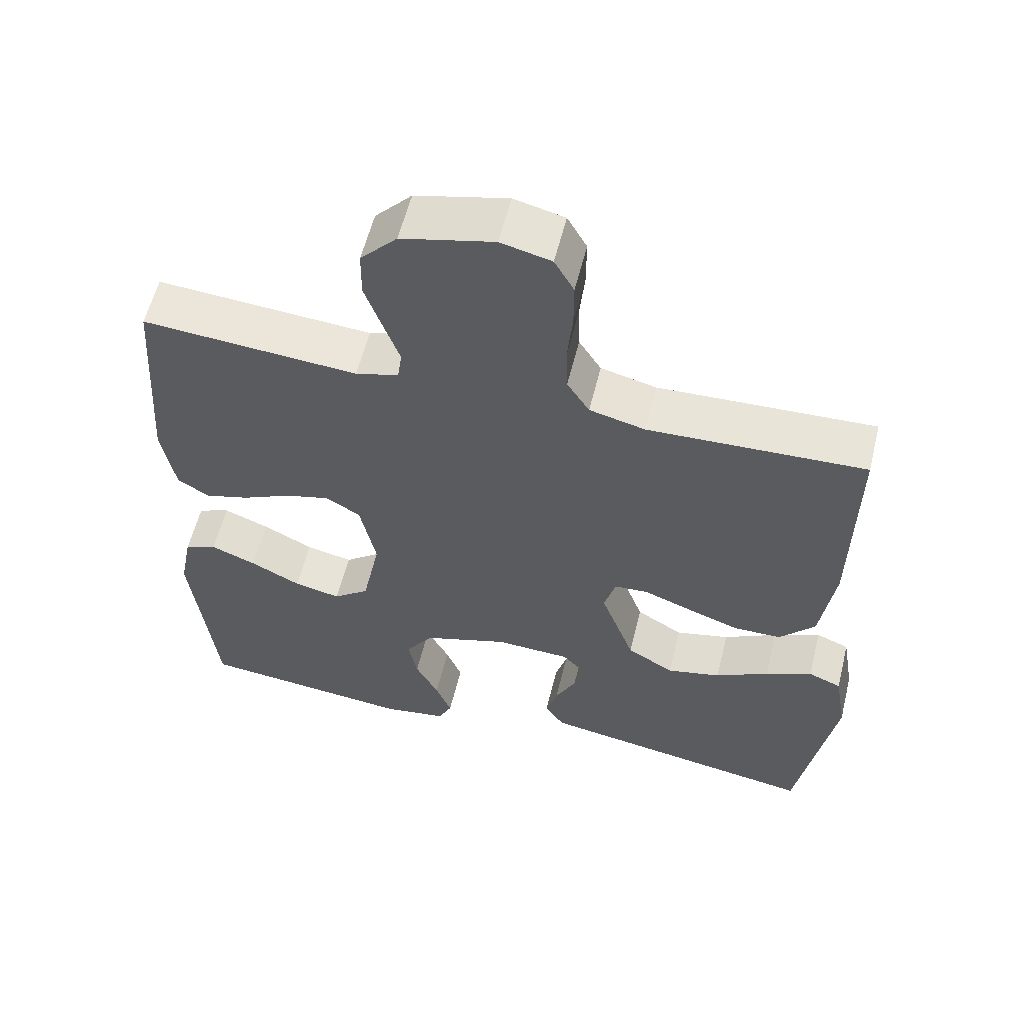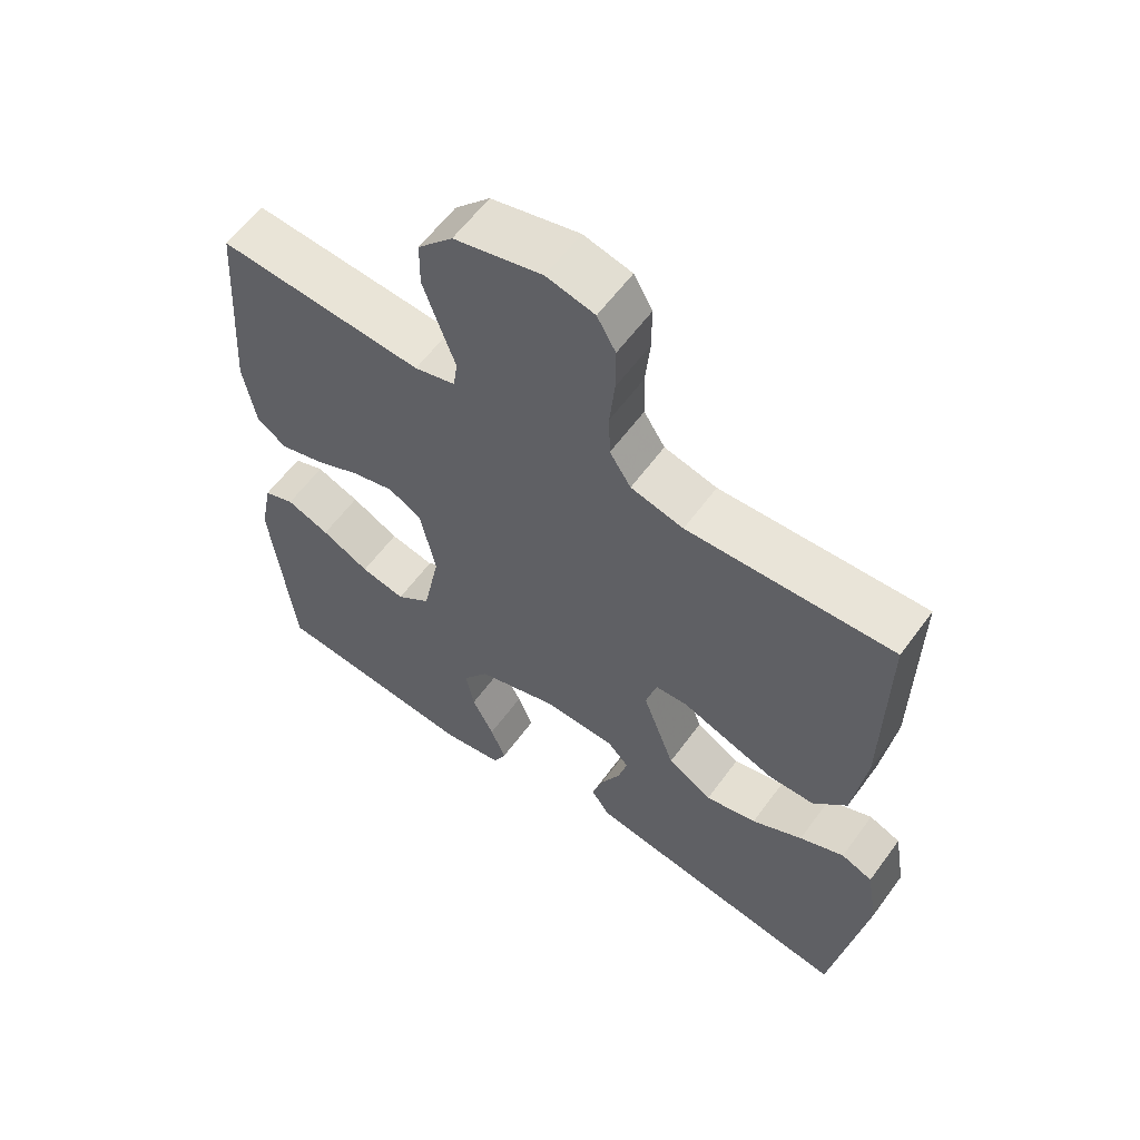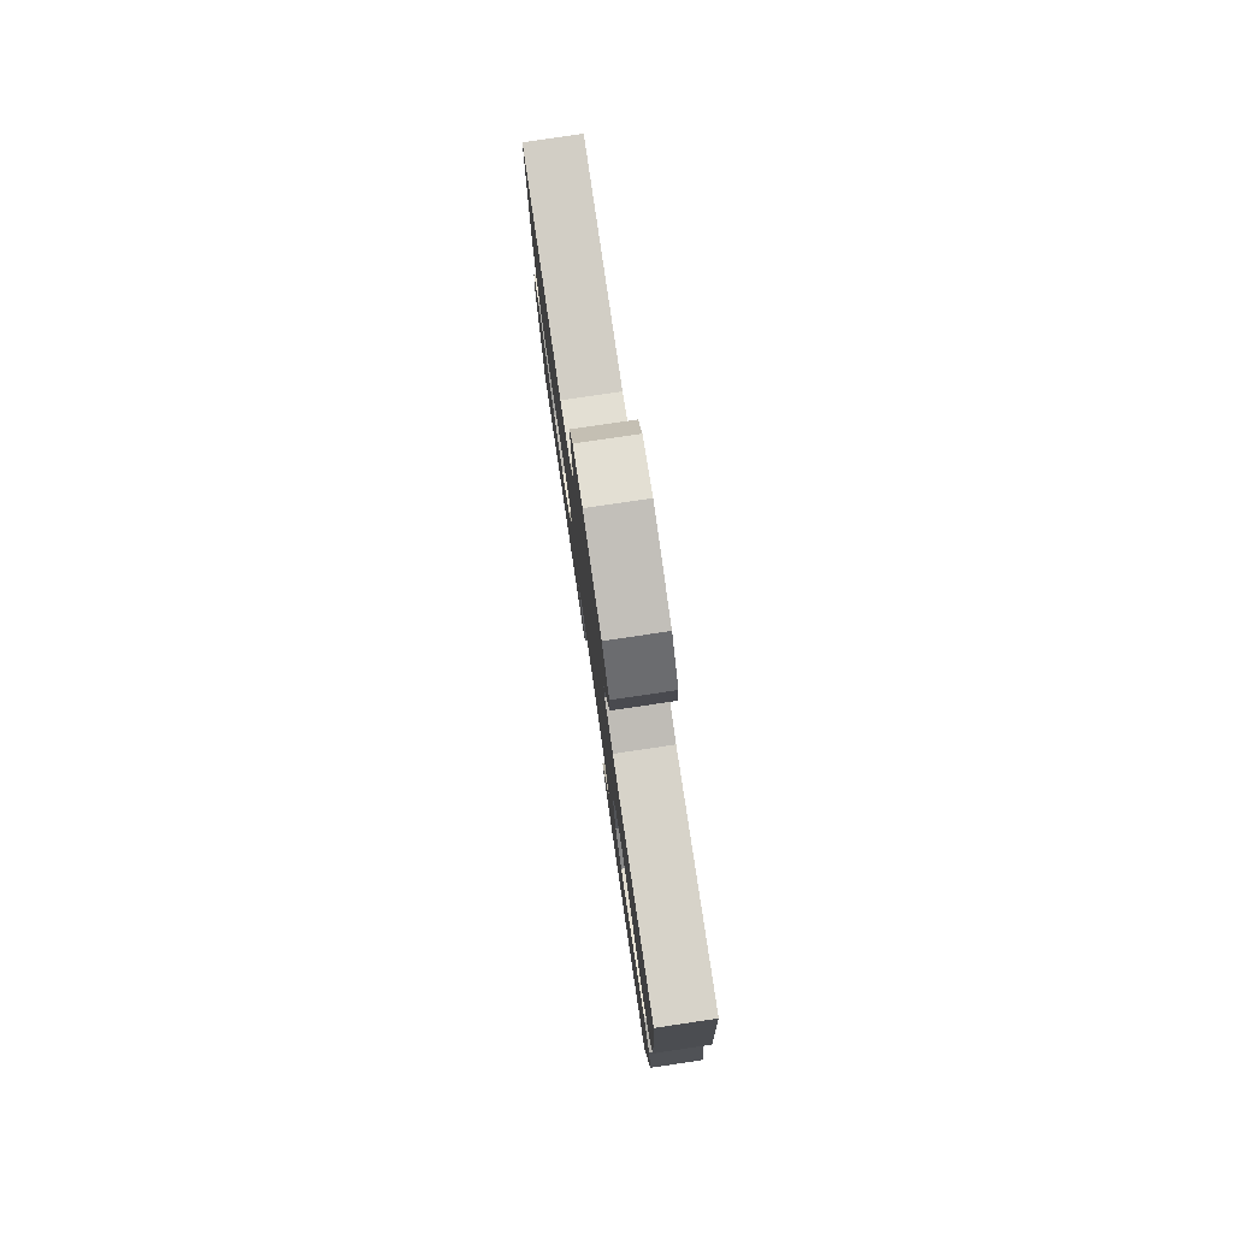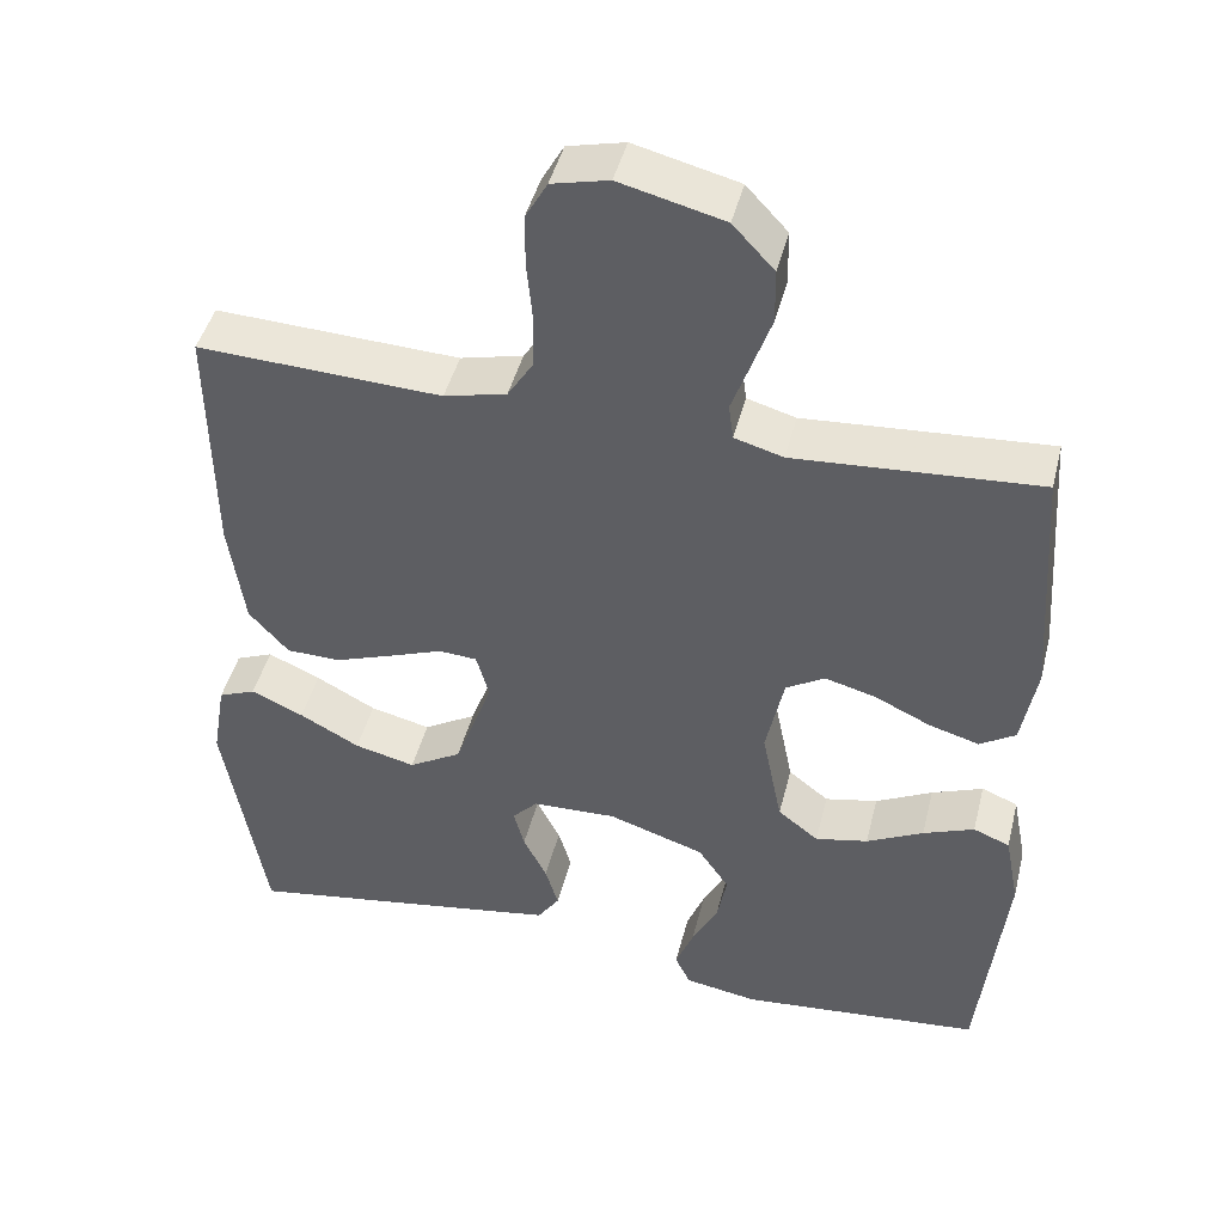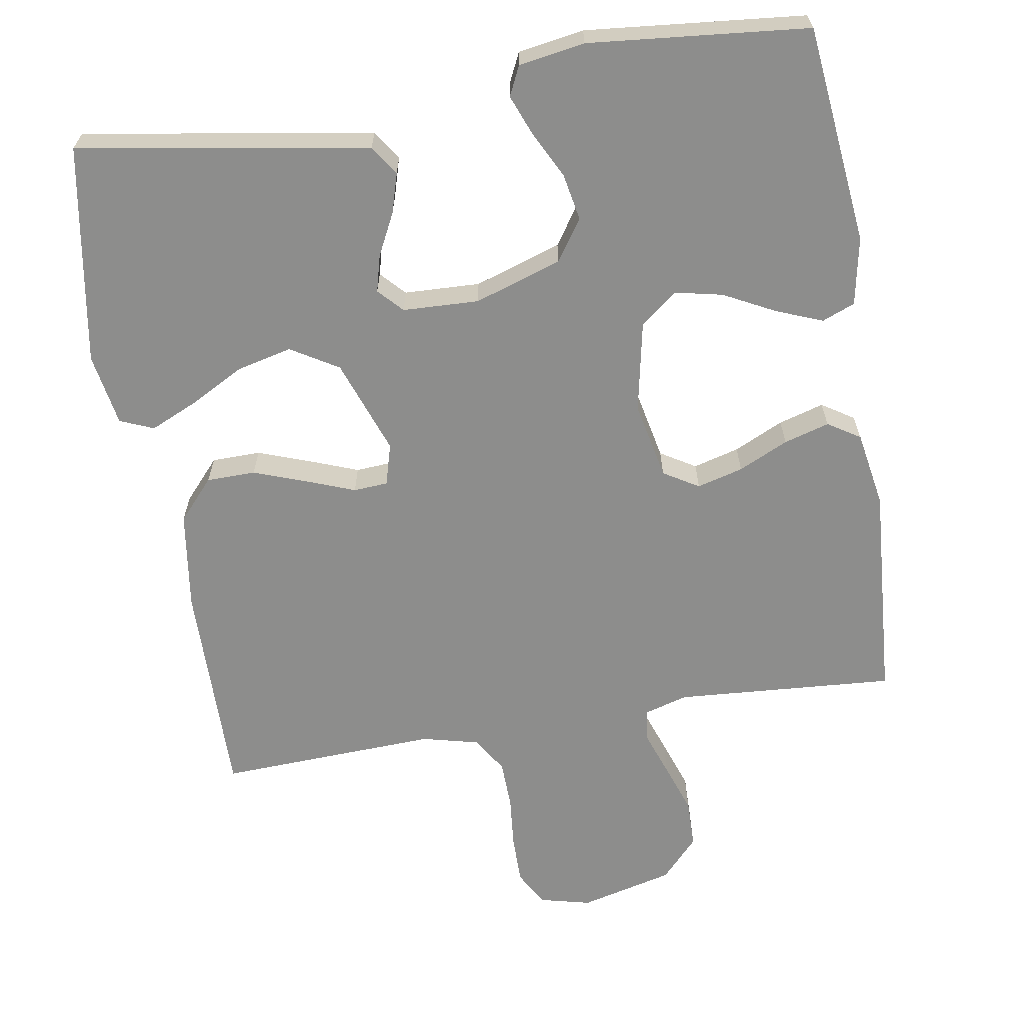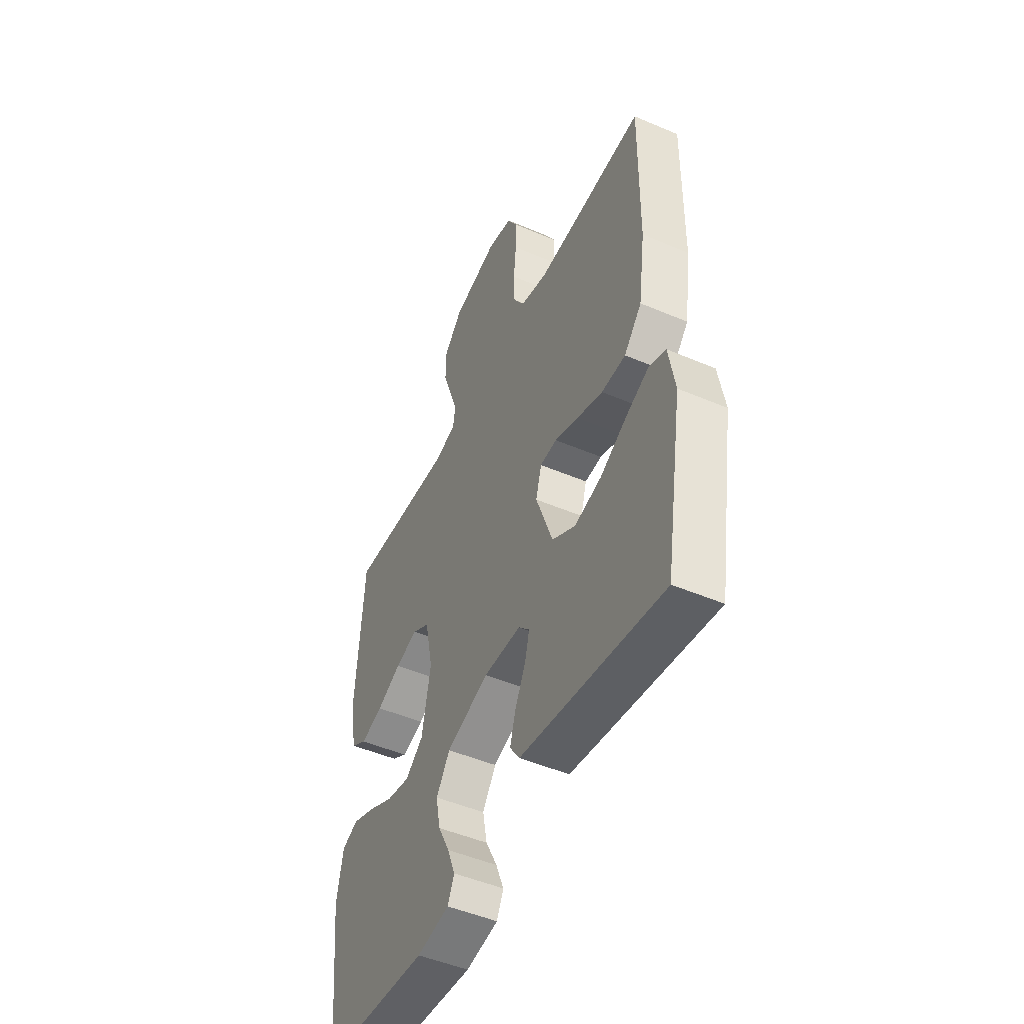
<metadata>
{"format":"obj","ext":"obj","renderer":"f3d","projection":"perspective","resolution":1024,"background":"white","views":[{"elev":58.4,"azim":13.9,"up":"+Z"},{"elev":59.8,"azim":36.0,"up":"+Z"},{"elev":79.8,"azim":-98.4,"up":"+Z"},{"elev":45.1,"azim":-166.0,"up":"+Z"},{"elev":-64.4,"azim":-170.6,"up":"+Y"},{"elev":-48.8,"azim":64.6,"up":"+Z"}]}
</metadata>
<code>
v -0.5 0.07 -0.5
v -0.532 0.07 -0.2
v -0.514 0.07 -0.107
v -0.469 0.07 -0.089
v -0.406 0.07 -0.114
v -0.336 0.07 -0.15
v -0.271 0.07 -0.164
v -0.221 0.07 -0.125
v -0.196 0.07 0
v -0.218 0.07 0.106
v -0.266 0.07 0.135
v -0.329 0.07 0.118
v -0.397 0.07 0.086
v -0.459 0.07 0.068
v -0.503 0.07 0.096
v -0.521 0.07 0.2
v -0.5 0.07 0.5
v -0.2 0.07 0.479
v -0.14 0.07 0.496
v -0.134 0.07 0.54
v -0.156 0.07 0.602
v -0.18 0.07 0.671
v -0.179 0.07 0.738
v -0.128 0.07 0.793
v 0 0.07 0.825
v 0.07 0.07 0.808
v 0.097 0.07 0.76
v 0.097 0.07 0.694
v 0.09 0.07 0.621
v 0.092 0.07 0.555
v 0.123 0.07 0.506
v 0.2 0.07 0.487
v 0.5 0.07 0.5
v 0.497 0.07 0.2
v 0.478 0.07 0.065
v 0.429 0.07 0.01
v 0.362 0.07 0.009
v 0.29 0.07 0.035
v 0.224 0.07 0.06
v 0.177 0.07 0.057
v 0.161 0.07 0
v 0.208 0.07 -0.13
v 0.273 0.07 -0.169
v 0.348 0.07 -0.151
v 0.422 0.07 -0.111
v 0.487 0.07 -0.082
v 0.533 0.07 -0.101
v 0.55 0.07 -0.2
v 0.5 0.07 -0.5
v 0.2 0.07 -0.451
v 0.104 0.07 -0.435
v 0.077 0.07 -0.395
v 0.093 0.07 -0.341
v 0.122 0.07 -0.283
v 0.135 0.07 -0.233
v 0.104 0.07 -0.2
v 0 0.07 -0.196
v -0.119 0.07 -0.235
v -0.157 0.07 -0.291
v -0.145 0.07 -0.355
v -0.113 0.07 -0.418
v -0.091 0.07 -0.474
v -0.11 0.07 -0.514
v -0.2 0.07 -0.529
v -0.5 0 -0.5
v -0.532 0 -0.2
v -0.514 0 -0.107
v -0.469 0 -0.089
v -0.406 0 -0.114
v -0.336 0 -0.15
v -0.271 0 -0.164
v -0.221 0 -0.125
v -0.196 0 0
v -0.218 0 0.106
v -0.266 0 0.135
v -0.329 0 0.118
v -0.397 0 0.086
v -0.459 0 0.068
v -0.503 0 0.096
v -0.521 0 0.2
v -0.5 0 0.5
v -0.2 0 0.479
v -0.14 0 0.496
v -0.134 0 0.54
v -0.156 0 0.602
v -0.18 0 0.671
v -0.179 0 0.738
v -0.128 0 0.793
v 0 0 0.825
v 0.07 0 0.808
v 0.097 0 0.76
v 0.097 0 0.694
v 0.09 0 0.621
v 0.092 0 0.555
v 0.123 0 0.506
v 0.2 0 0.487
v 0.5 0 0.5
v 0.497 0 0.2
v 0.478 0 0.065
v 0.429 0 0.01
v 0.362 0 0.009
v 0.29 0 0.035
v 0.224 0 0.06
v 0.177 0 0.057
v 0.161 0 0
v 0.208 0 -0.13
v 0.273 0 -0.169
v 0.348 0 -0.151
v 0.422 0 -0.111
v 0.487 0 -0.082
v 0.533 0 -0.101
v 0.55 0 -0.2
v 0.5 0 -0.5
v 0.2 0 -0.451
v 0.104 0 -0.435
v 0.077 0 -0.395
v 0.093 0 -0.341
v 0.122 0 -0.283
v 0.135 0 -0.233
v 0.104 0 -0.2
v 0 0 -0.196
v -0.119 0 -0.235
v -0.157 0 -0.291
v -0.145 0 -0.355
v -0.113 0 -0.418
v -0.091 0 -0.474
v -0.11 0 -0.514
v -0.2 0 -0.529
f 60 61 62 63
f 60 63 64 1
f 51 52 53 54
f 51 54 55
f 50 51 55
f 49 50 55
f 48 49 55 56
f 44 45 46 47
f 44 47 48
f 43 44 48
f 36 37 38 39
f 34 35 36 39
f 32 33 34 39
f 31 32 39 40
f 30 31 40 41
f 26 27 28 29
f 26 29 30
f 25 26 30
f 24 25 30 41
f 20 21 22 23
f 20 23 24 41
f 15 16 17 18
f 15 18 19
f 12 13 14 15
f 11 12 15 19
f 10 11 19
f 9 10 19
f 3 4 5 6
f 1 2 3 6
f 59 60 1 6
f 58 59 6 7
f 57 58 7 8
f 43 48 56 57
f 42 43 57 8
f 41 42 8 9
f 9 19 20 41
f 127 126 125 124
f 65 128 127 124
f 118 117 116 115
f 119 118 115
f 119 115 114
f 119 114 113
f 120 119 113 112
f 111 110 109 108
f 112 111 108
f 112 108 107
f 103 102 101 100
f 103 100 99 98
f 103 98 97 96
f 104 103 96 95
f 105 104 95 94
f 93 92 91 90
f 94 93 90
f 94 90 89
f 105 94 89 88
f 87 86 85 84
f 105 88 87 84
f 82 81 80 79
f 83 82 79
f 79 78 77 76
f 83 79 76 75
f 83 75 74
f 83 74 73
f 70 69 68 67
f 70 67 66 65
f 70 65 124 123
f 71 70 123 122
f 72 71 122 121
f 121 120 112 107
f 72 121 107 106
f 73 72 106 105
f 105 84 83 73
f 1 65 66 2
f 2 66 67 3
f 3 67 68 4
f 4 68 69 5
f 5 69 70 6
f 6 70 71 7
f 7 71 72 8
f 8 72 73 9
f 9 73 74 10
f 10 74 75 11
f 11 75 76 12
f 12 76 77 13
f 13 77 78 14
f 14 78 79 15
f 15 79 80 16
f 16 80 81 17
f 17 81 82 18
f 18 82 83 19
f 19 83 84 20
f 20 84 85 21
f 21 85 86 22
f 22 86 87 23
f 23 87 88 24
f 24 88 89 25
f 25 89 90 26
f 26 90 91 27
f 27 91 92 28
f 28 92 93 29
f 29 93 94 30
f 30 94 95 31
f 31 95 96 32
f 32 96 97 33
f 33 97 98 34
f 34 98 99 35
f 35 99 100 36
f 36 100 101 37
f 37 101 102 38
f 38 102 103 39
f 39 103 104 40
f 40 104 105 41
f 41 105 106 42
f 42 106 107 43
f 43 107 108 44
f 44 108 109 45
f 45 109 110 46
f 46 110 111 47
f 47 111 112 48
f 48 112 113 49
f 49 113 114 50
f 50 114 115 51
f 51 115 116 52
f 52 116 117 53
f 53 117 118 54
f 54 118 119 55
f 55 119 120 56
f 56 120 121 57
f 57 121 122 58
f 58 122 123 59
f 59 123 124 60
f 60 124 125 61
f 61 125 126 62
f 62 126 127 63
f 63 127 128 64
f 64 128 65 1

</code>
